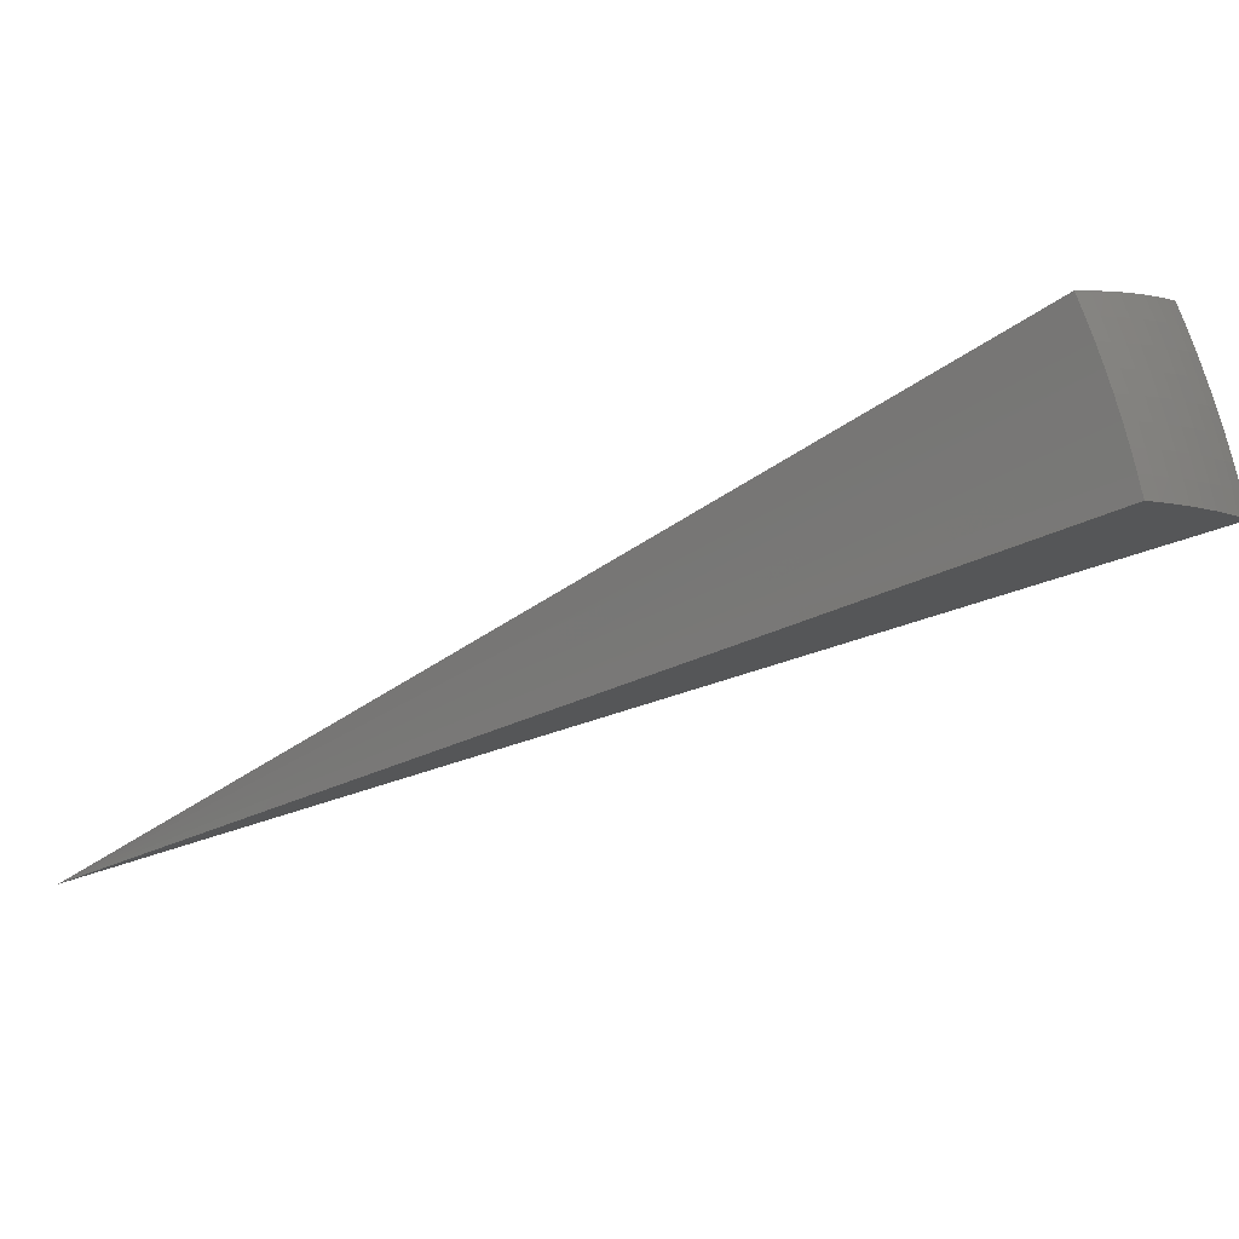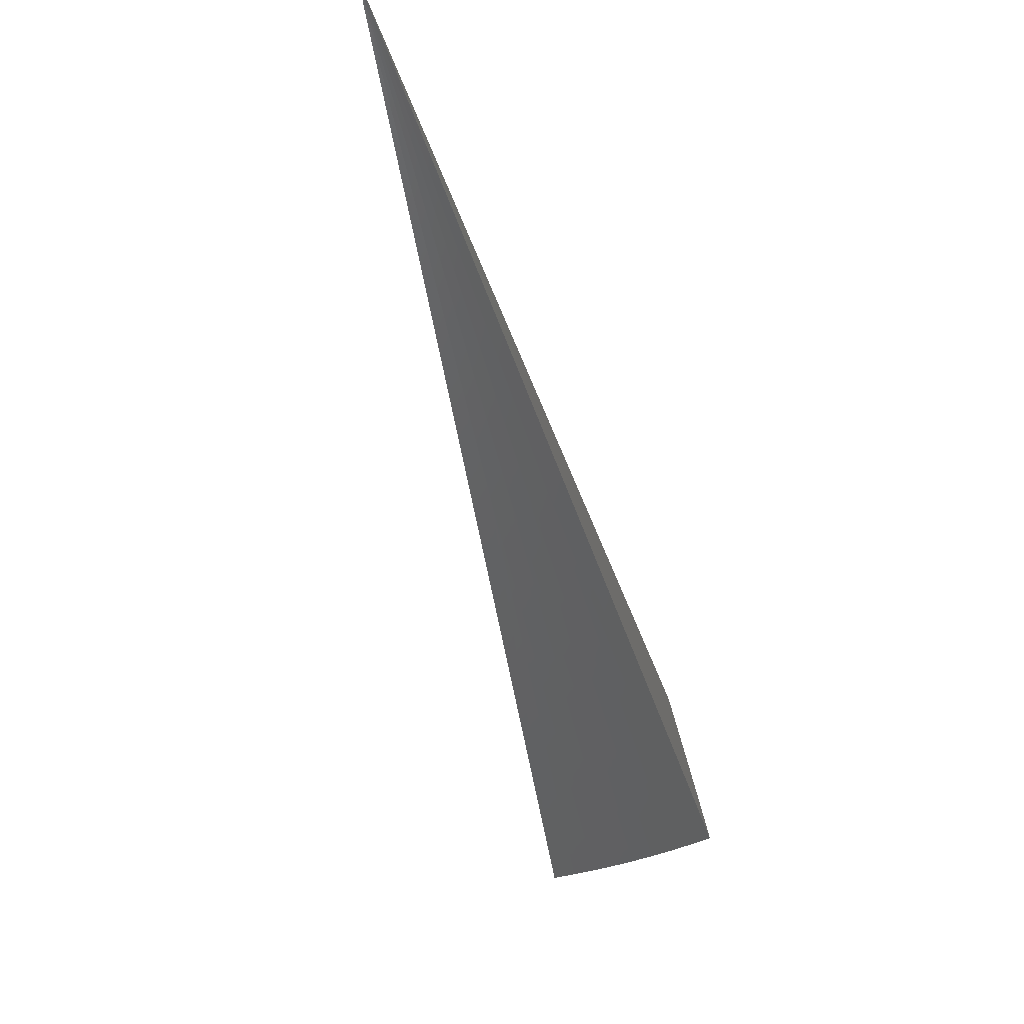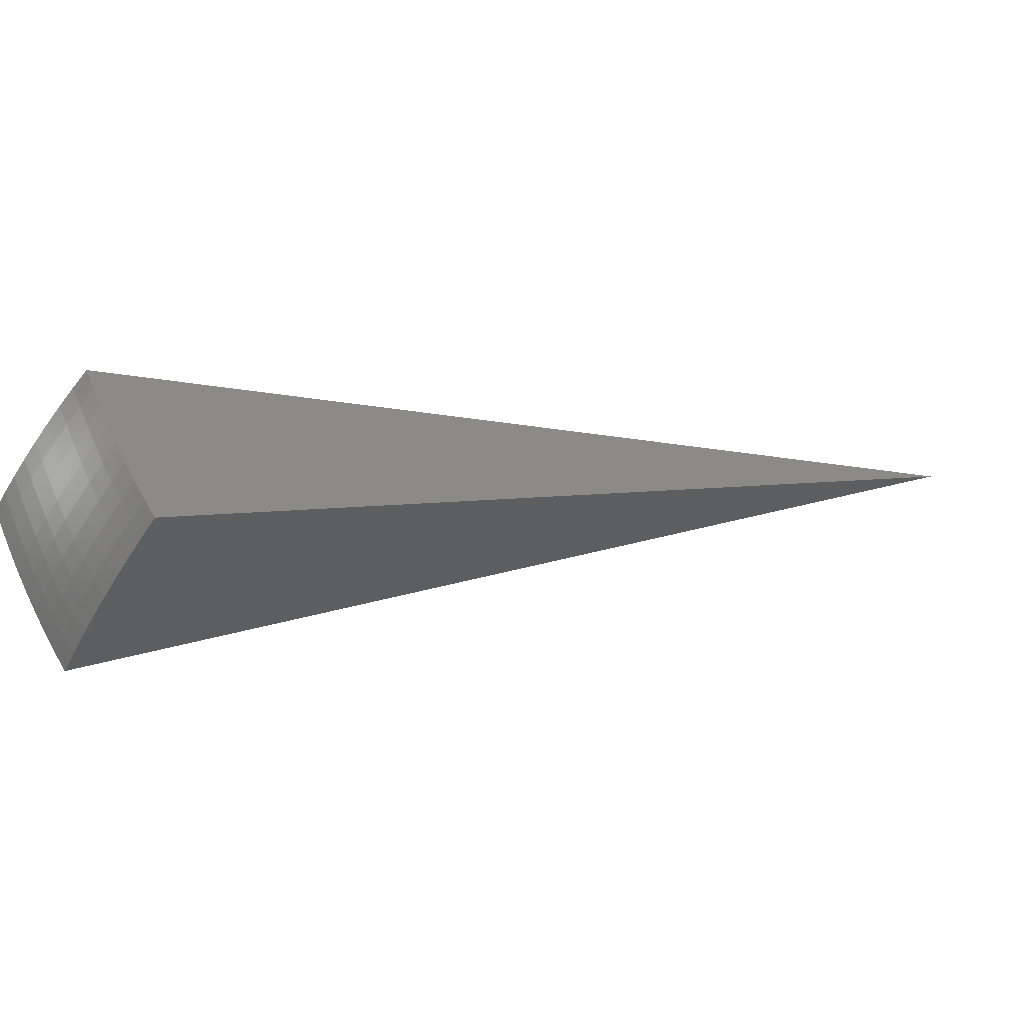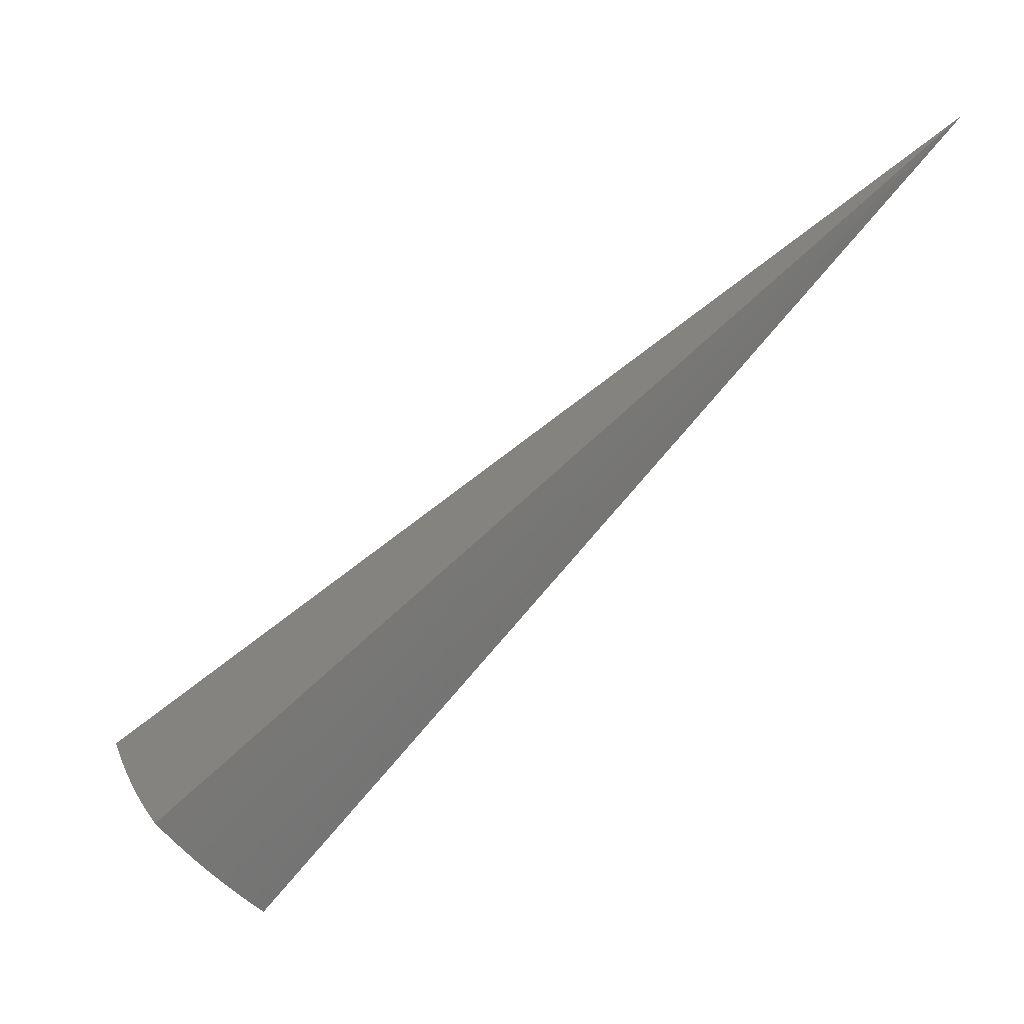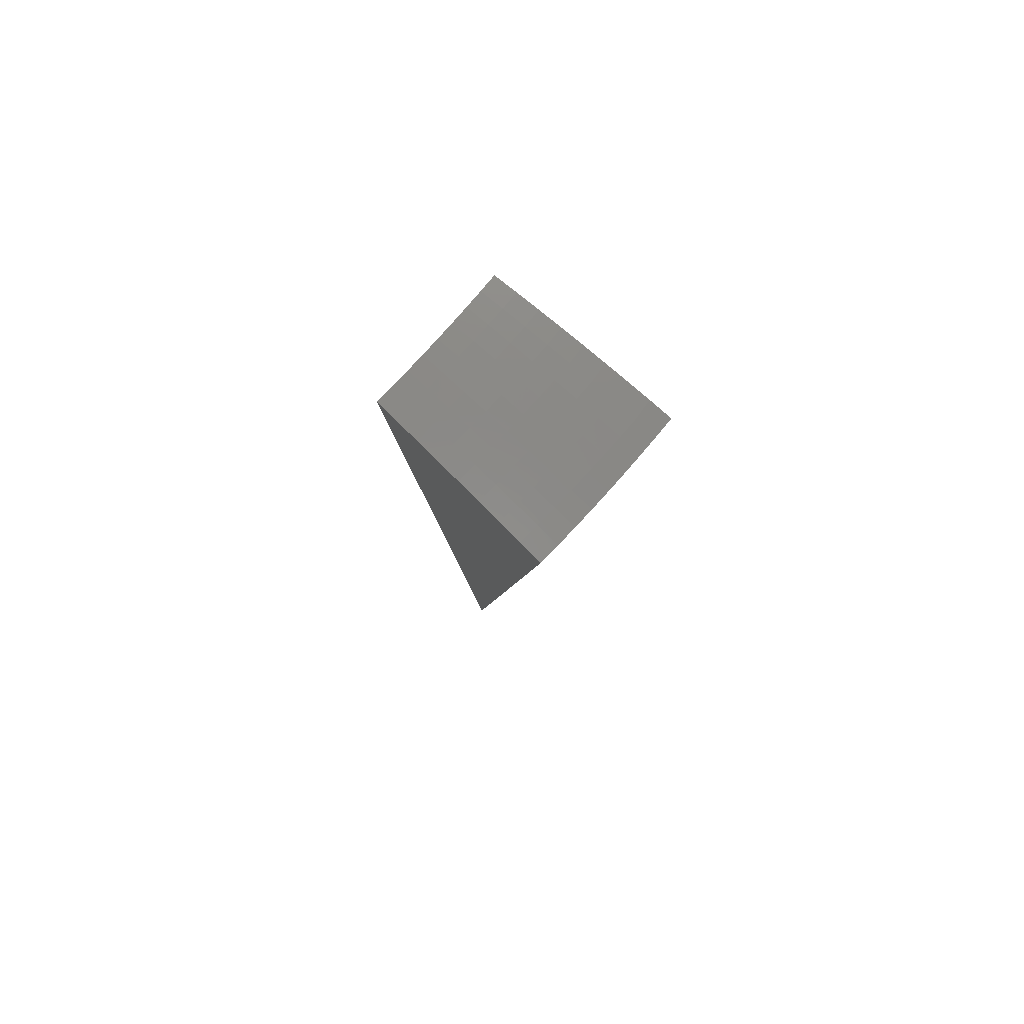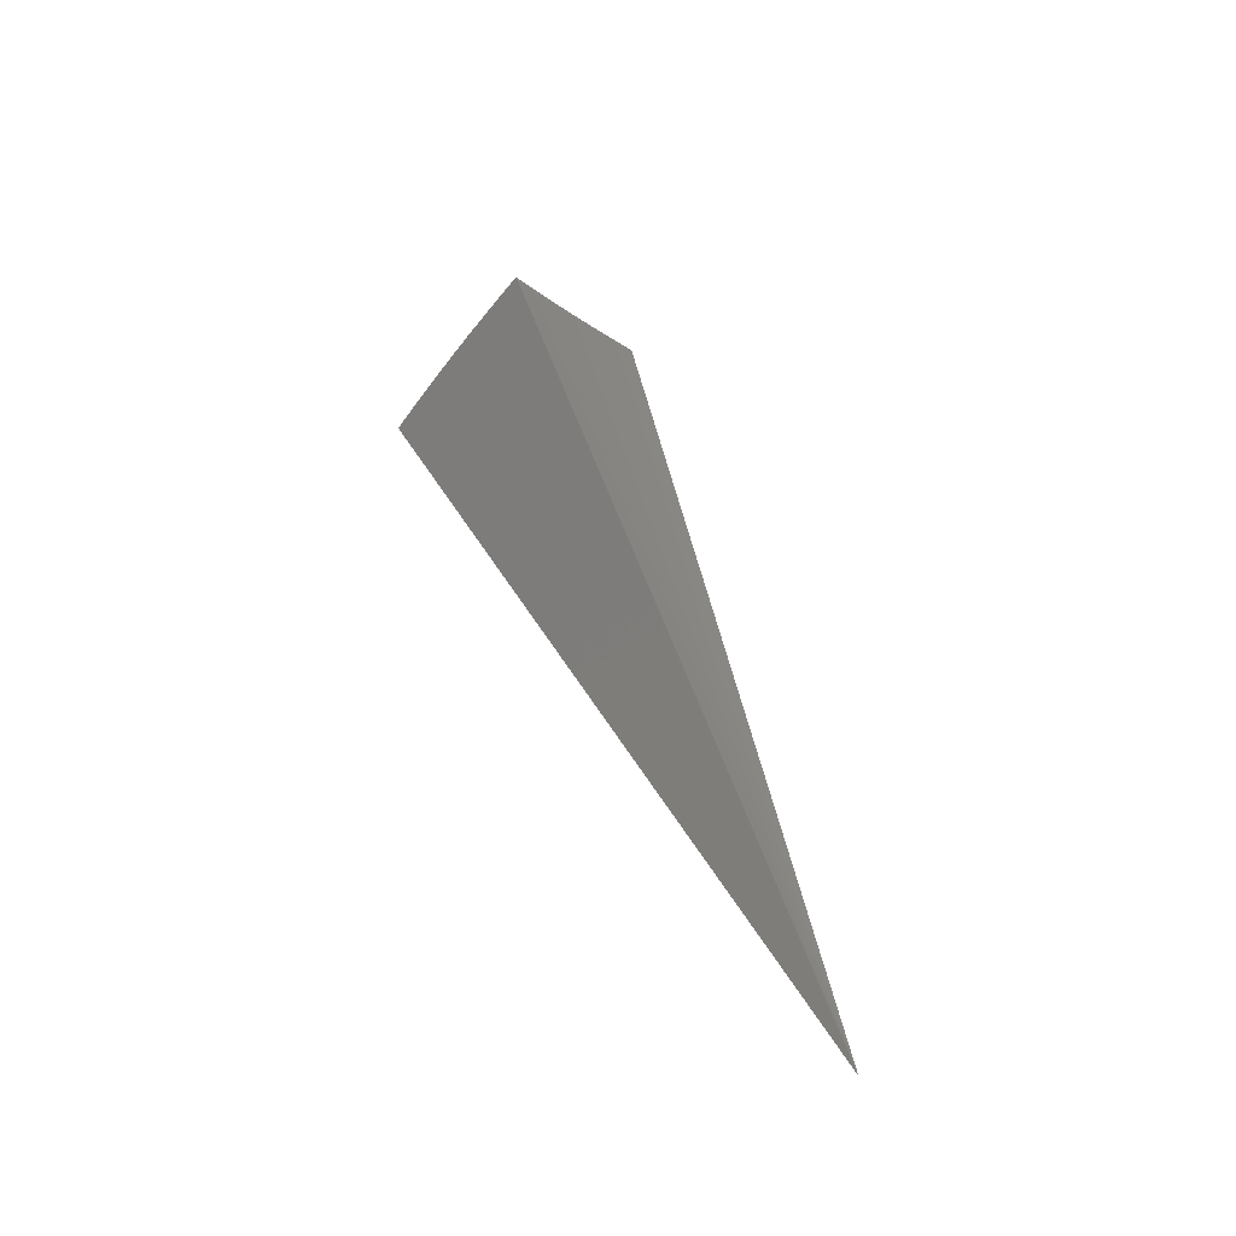
<metadata>
{"format":"stl","ext":"stl","renderer":"f3d","projection":"perspective","resolution":1024,"background":"white","views":[{"elev":79.7,"azim":-72.4,"up":"+Z"},{"elev":-75.8,"azim":-130.4,"up":"+Z"},{"elev":61.4,"azim":99.0,"up":"+Z"},{"elev":-5.9,"azim":135.0,"up":"+Y"},{"elev":-53.2,"azim":35.9,"up":"+Y"},{"elev":74.0,"azim":-159.6,"up":"+Y"}]}
</metadata>
<code>
# stl→obj: 89 verts, 174 faces
v 4.251 -7.363 7.134
v -2.308e-14 0 -1.776e-14
v 4.323 -7.488 6.941
v 4.393 -7.61 6.744
v 4.461 -7.727 6.545
v 4.527 -7.841 6.343
v 4.591 -7.952 6.138
v 4.652 -8.058 5.93
v 4.712 -8.161 5.72
v 4.769 -8.26 5.507
v 5.478 -6.528 7.151
v 5.332 -6.644 7.148
v 5.571 -6.639 6.957
v 5.424 -6.757 6.955
v 5.662 -6.747 6.761
v 5.513 -6.869 6.755
v 5.75 -6.852 6.561
v 5.599 -6.976 6.554
v 5.835 -6.954 6.359
v 5.683 -7.081 6.349
v 5.917 -7.052 6.154
v 5.764 -7.182 6.142
v 5.997 -7.147 5.946
v 5.842 -7.279 5.932
v 6.074 -7.239 5.735
v 5.917 -7.372 5.721
v 6.148 -7.327 5.522
v 5.985 -7.457 5.52
v 5.752 -7.496 5.721
v 5.819 -7.583 5.518
v 5.583 -7.617 5.721
v 5.65 -7.705 5.516
v 5.479 -7.823 5.514
v 5.413 -7.734 5.721
v 5.305 -7.938 5.512
v 5.241 -7.846 5.721
v 5.129 -8.049 5.51
v 5.068 -7.954 5.721
v 4.891 -8.059 5.721
v 5.003 -7.853 5.932
v 4.829 -7.957 5.932
v 4.937 -7.748 6.142
v 4.764 -7.851 6.142
v 4.867 -7.639 6.349
v 4.697 -7.74 6.349
v 4.796 -7.527 6.554
v 4.628 -7.626 6.554
v 4.721 -7.41 6.755
v 4.556 -7.508 6.755
v 4.645 -7.29 6.955
v 4.483 -7.387 6.955
v 4.412 -7.271 7.136
v 5.185 -6.757 7.146
v 5.272 -6.871 6.955
v 5.359 -6.984 6.755
v 5.119 -6.981 6.955
v 5.203 -7.096 6.755
v 4.961 -7.088 6.955
v 5.043 -7.205 6.755
v 4.882 -7.31 6.755
v 4.959 -7.425 6.554
v 5.035 -6.866 7.144
v 4.883 -6.972 7.142
v 4.728 -7.075 7.14
v 4.803 -7.192 6.955
v 4.571 -7.175 7.138
v 4.95 -8.157 5.509
v 5.443 -7.093 6.554
v 5.525 -7.199 6.349
v 5.604 -7.302 6.142
v 5.679 -7.401 5.932
v 5.284 -7.207 6.554
v 5.363 -7.315 6.349
v 5.439 -7.42 6.142
v 5.513 -7.52 5.932
v 5.122 -7.318 6.554
v 5.199 -7.428 6.349
v 5.273 -7.534 6.142
v 5.344 -7.636 5.932
v 5.033 -7.536 6.349
v 5.105 -7.643 6.142
v 5.174 -7.747 5.932
v 2.289 -3.594 3.575
v 2.444 -3.49 3.575
v 2.594 -3.38 3.575
v 2.944 -3.769 2.761
v 2.811 -3.869 2.761
v 2.674 -3.965 2.761
v 2.534 -4.056 2.761
f 1 2 3
f 3 2 4
f 4 2 5
f 5 2 6
f 6 2 7
f 7 2 8
f 8 2 9
f 9 2 10
f 11 12 13
f 13 12 14
f 13 14 15
f 15 14 16
f 15 16 17
f 17 16 18
f 17 18 19
f 19 18 20
f 19 20 21
f 21 20 22
f 21 22 23
f 23 22 24
f 23 24 25
f 25 24 26
f 25 26 27
f 27 26 28
f 28 26 29
f 28 29 30
f 30 29 31
f 30 31 32
f 32 31 33
f 33 31 34
f 33 34 35
f 35 34 36
f 35 36 37
f 37 36 38
f 37 38 39
f 39 38 40
f 39 40 41
f 41 40 42
f 41 42 43
f 43 42 44
f 43 44 45
f 45 44 46
f 45 46 47
f 47 46 48
f 47 48 49
f 49 48 50
f 49 50 51
f 51 50 52
f 51 52 1
f 12 53 14
f 14 53 54
f 14 54 55
f 55 54 56
f 55 56 57
f 57 56 58
f 57 58 59
f 59 58 60
f 59 60 61
f 61 60 46
f 61 46 44
f 53 62 54
f 54 62 56
f 62 63 56
f 56 63 58
f 63 64 58
f 58 64 65
f 58 65 60
f 60 65 48
f 60 48 46
f 64 66 65
f 65 66 50
f 65 50 48
f 66 52 50
f 1 3 51
f 51 3 49
f 3 4 49
f 49 4 47
f 4 5 47
f 47 5 45
f 5 6 45
f 45 6 43
f 6 7 43
f 43 7 41
f 7 8 41
f 41 8 39
f 8 9 39
f 39 9 67
f 39 67 37
f 9 10 67
f 14 55 16
f 16 55 68
f 16 68 18
f 18 68 69
f 18 69 20
f 20 69 70
f 20 70 22
f 22 70 71
f 22 71 24
f 24 71 29
f 24 29 26
f 55 57 68
f 68 57 72
f 68 72 69
f 69 72 73
f 69 73 70
f 70 73 74
f 70 74 71
f 71 74 75
f 71 75 29
f 29 75 31
f 57 59 72
f 72 59 76
f 72 76 73
f 73 76 77
f 73 77 74
f 74 77 78
f 74 78 75
f 75 78 79
f 75 79 31
f 31 79 34
f 59 61 76
f 76 61 80
f 76 80 77
f 77 80 81
f 77 81 78
f 78 81 82
f 78 82 79
f 79 82 36
f 79 36 34
f 61 44 80
f 80 44 42
f 80 42 81
f 81 42 40
f 81 40 82
f 82 40 38
f 82 38 36
f 11 13 2
f 2 13 15
f 2 15 17
f 17 19 2
f 2 19 21
f 2 21 23
f 23 25 2
f 2 25 27
f 2 1 83
f 83 1 52
f 83 52 66
f 66 64 83
f 83 64 84
f 83 84 2
f 64 63 84
f 84 63 62
f 84 62 85
f 85 62 53
f 85 53 12
f 12 11 85
f 85 11 2
f 85 2 84
f 2 27 86
f 86 27 28
f 86 28 30
f 86 30 87
f 87 30 32
f 87 32 33
f 87 33 88
f 88 33 35
f 88 35 37
f 88 37 89
f 89 37 67
f 89 67 10
f 10 2 89
f 89 2 88
f 88 2 87
f 87 2 86

</code>
